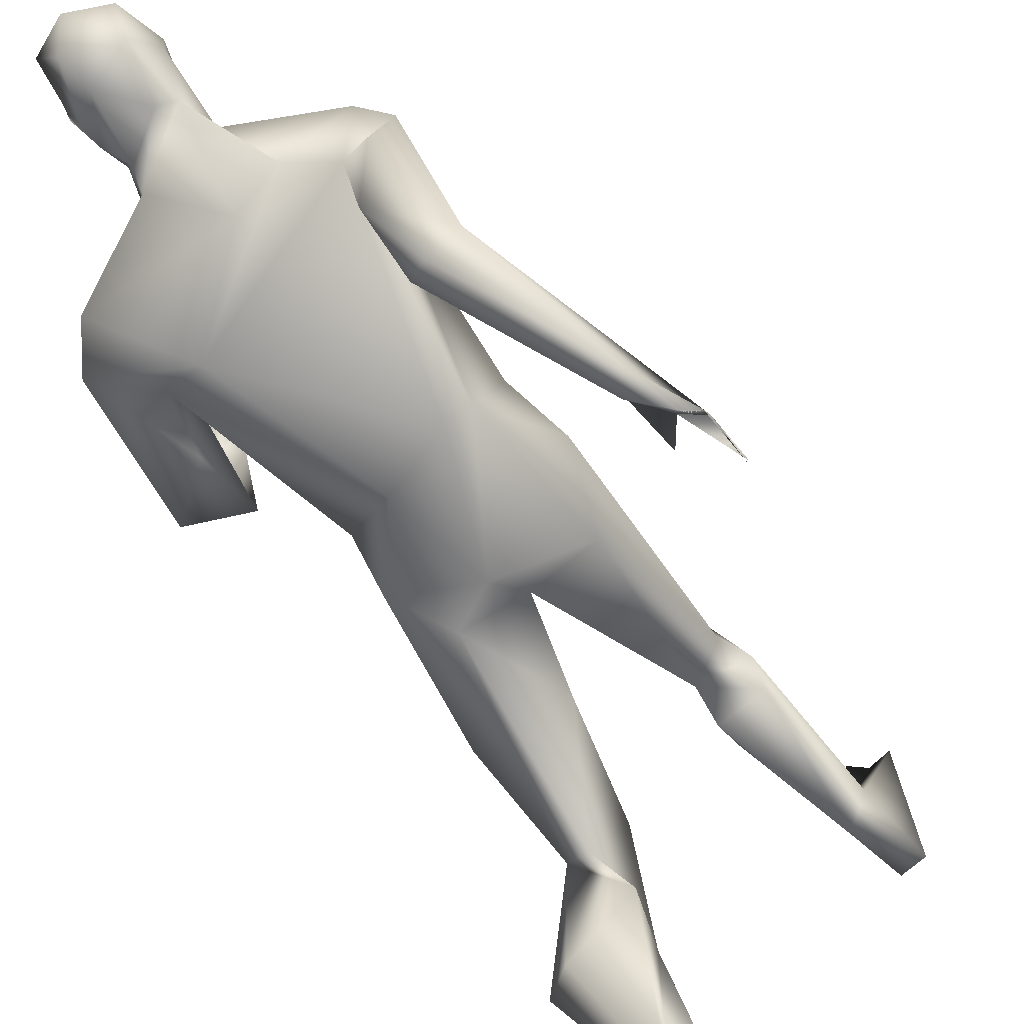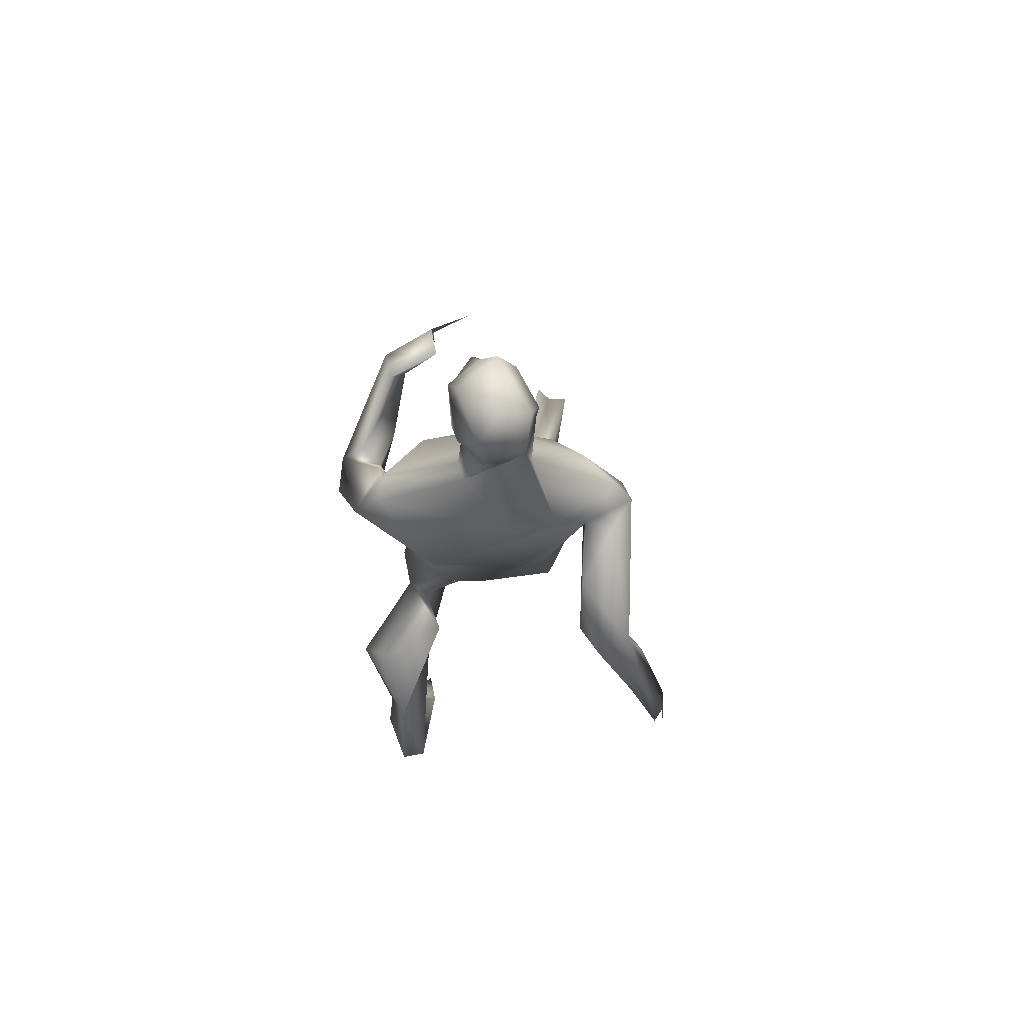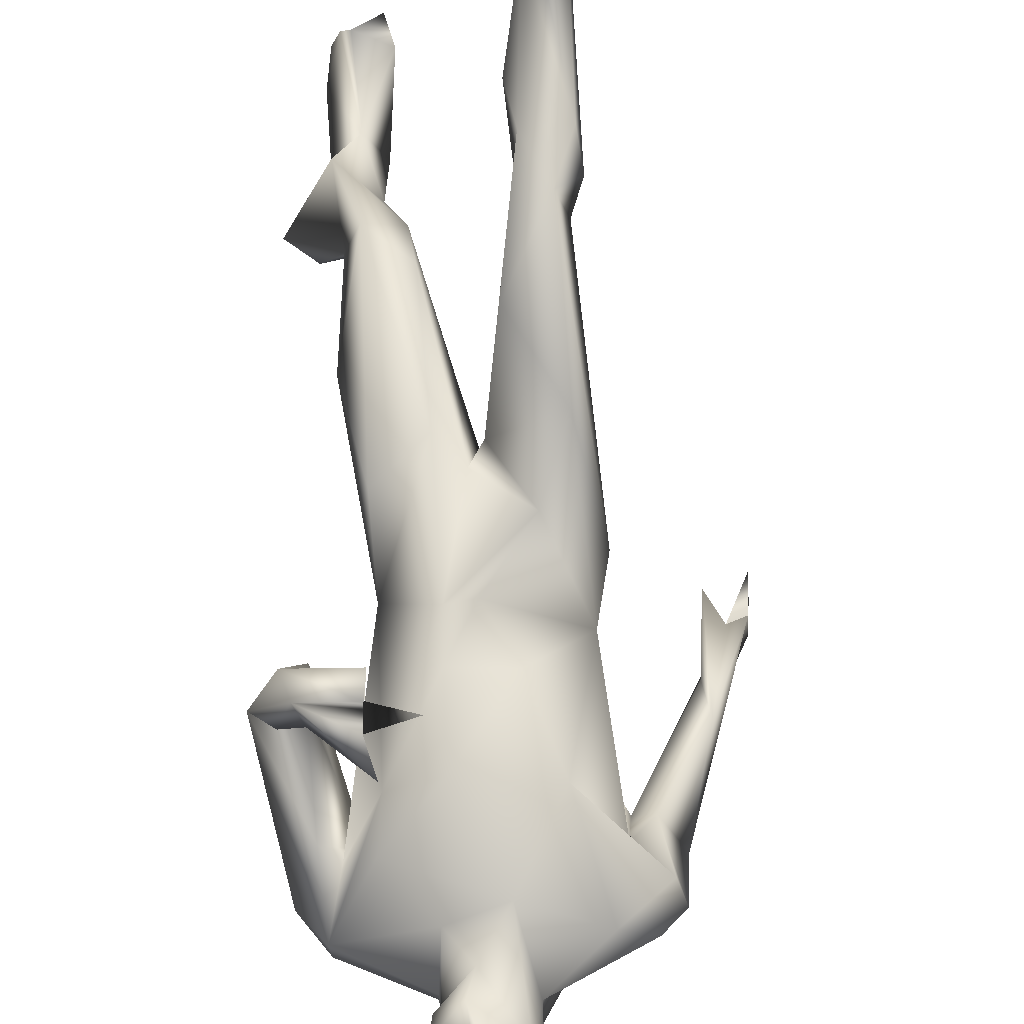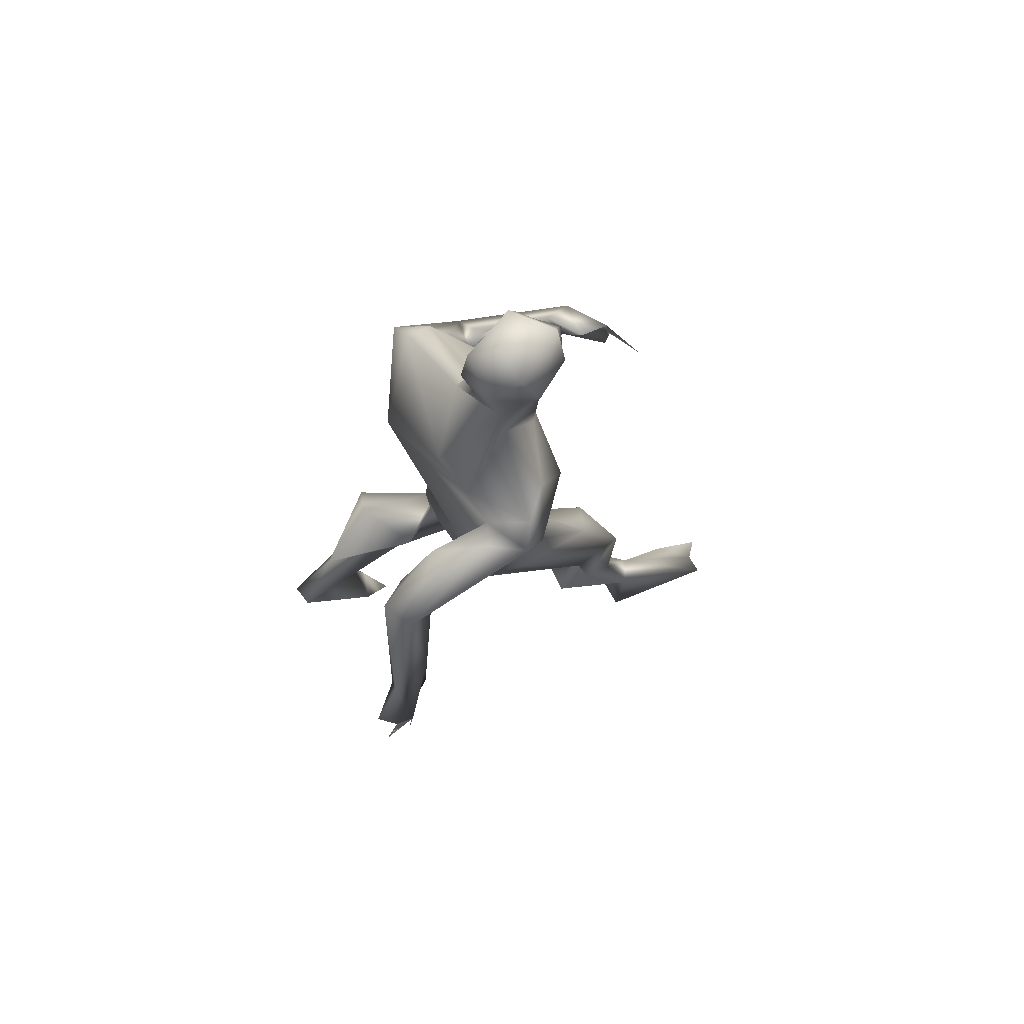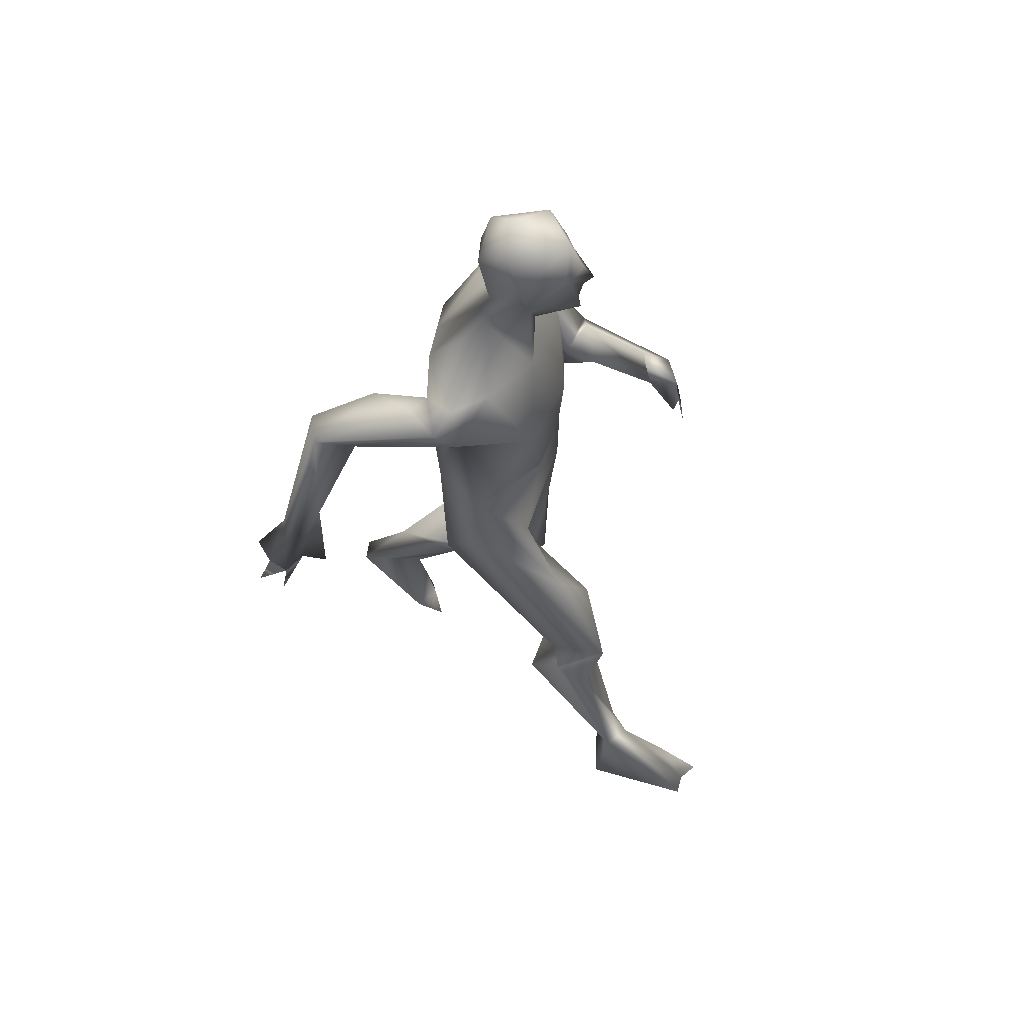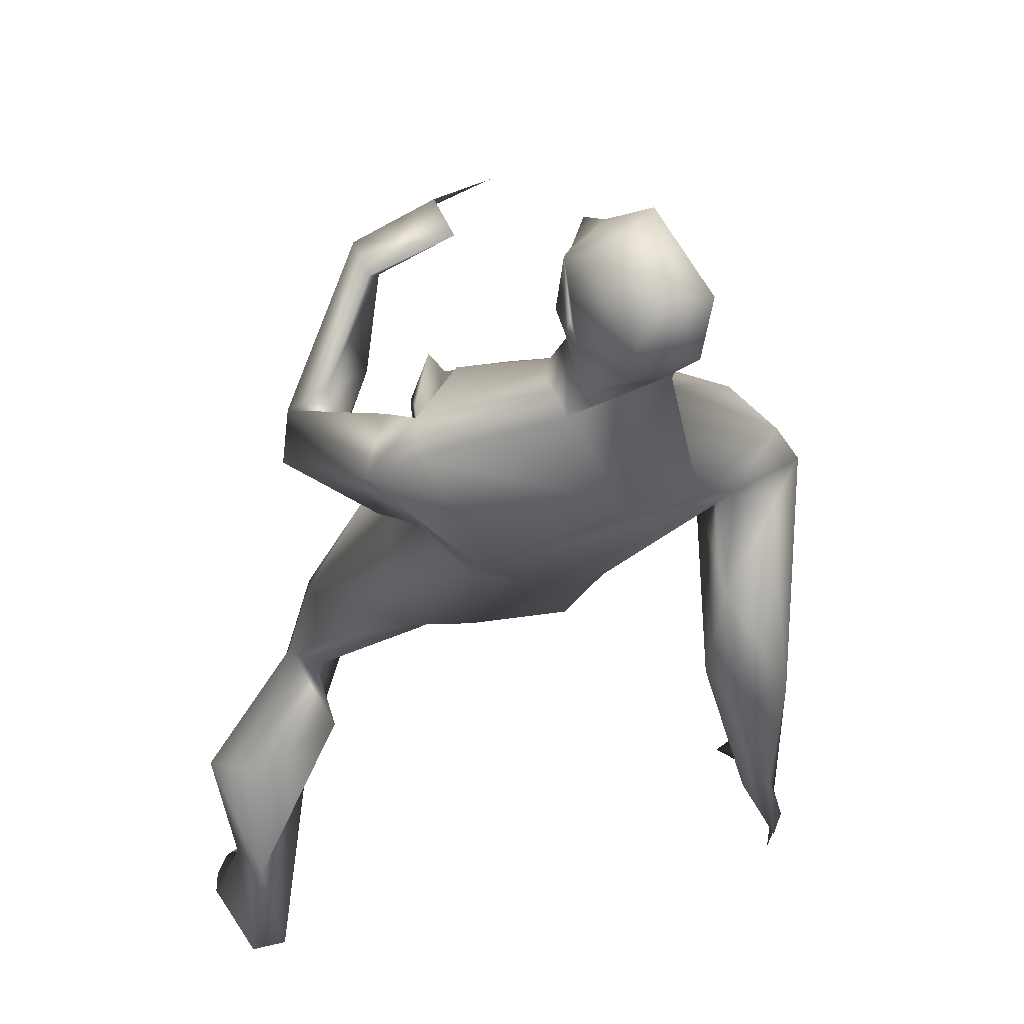
<metadata>
{"format":"obj","ext":"obj","renderer":"f3d","projection":"perspective","resolution":1024,"background":"white","views":[{"elev":-71.1,"azim":-141.2,"up":"+Z"},{"elev":78.4,"azim":-176.1,"up":"+Y"},{"elev":73.4,"azim":179.9,"up":"+Z"},{"elev":72.7,"azim":-113.4,"up":"+Y"},{"elev":55.3,"azim":-68.3,"up":"+Y"},{"elev":-16.3,"azim":167.3,"up":"+Z"}]}
</metadata>
<code>
v  3.308 131.1 37.66
v  -15.93 159.6 30.45
v  -11.31 103 52.27
v  -16.51 102.5 29.27
v  -27.75 189.9 -7.191
v  -18.74 165.8 -24.42
v  -31.79 292.1 -24.53
v  29.45 275.8 -43.52
v  -7.587 219.1 -31.05
v  37.3 281.2 6.994
v  51.5 301.9 -13.99
v  19.73 299.2 1.587
v  -1.08 93.75 32.29
v  38.46 205.5 -7.286
v  47.74 279 -13.48
v  35.94 263.3 9.894
v  12.66 322.1 24.79
v  10.13 310.6 6.32
v  21.8 324 8.695
v  7.089 360.8 21.76
v  -7.174 360.6 0.8668
v  -9.604 344.5 7.505
v  44.53 92.11 0.3959
v  41.12 174.8 4.107
v  23.21 158.9 7.979
v  16.6 132.5 -22.52
v  28.16 103.9 -1.813
v  12.89 168.1 2.743
v  -15.35 262.1 15.66
v  -28.5 300 0.6521
v  -45.27 284.5 -6.028
v  -4.837 330.4 -7.173
v  17.54 318.1 -16.37
v  -1.482 299.7 -32.5
v  50.78 303.8 -24.36
v  20.72 316.2 -9.322
v  19.49 211.6 14.48
v  -7.415 183.4 10.95
v  -23.83 213.6 -5.929
v  -32.58 273.6 -11.65
v  -16.48 218.5 -27.43
v  17.66 212.8 -28.5
v  51.52 134.4 -13.94
v  50.32 92.76 -21.86
v  27.09 170.9 -32.22
v  20.74 340.9 -6.413
v  11.51 359.8 -13.19
v  25.34 347.3 13.22
v  9.807 347.8 -16.91
v  15.82 324.9 -11.18
v  0.2464 333.7 -11.56
v  2.717 65.78 44.03
v  -1.609 84.6 18.05
v  -5.239 332.5 9.218
v  -8.728 342.8 4.36
v  -5.841 352.3 -11.65
v  22.74 344 16.97
v  19.06 328.5 20
v  21.26 362.4 7.614
v  5.632 367.8 -2.251
v  56.77 47.43 -56.24
v  50.96 49.06 -83.54
v  39.69 65.54 -48.28
v  34.17 82.49 -42.32
v  30.95 87.79 -12.75
v  41.89 93.27 -26.57
v  41.36 274.3 -20.99
v  54.49 275.3 -4.646
v  51.79 253.1 -24.4
v  61.78 290.3 -26.5
v  74.55 237.8 -7.545
v  -1.391 81.74 45.27
v  7.87 162.5 -15.01
v  8.071 158.7 -0.0957
v  -17.76 80.52 45.72
v  -20.39 90.76 32.51
v  -15.5 22.64 59.87
v  -5.018 17.13 50.04
v  -3.989 20.87 65.49
v  -3.671 3.723 91.57
v  -7.561 -6.871 56.21
v  -22.72 11.17 101.4
v  -2.399 229.9 14.74
v  0.0281 293.4 9.516
v  18.12 260.6 17.15
v  -7.943 318.3 -6.685
v  -31.65 283.5 -48.79
v  -30.67 261.5 -14.08
v  -42.44 257.2 -54.49
v  17.69 335.9 28.18
v  14.49 343.8 24.74
v  4.107 343.4 22.94
v  52.75 238.3 19.14
v  50.06 239.3 46.41
v  65.13 246.1 10.39
v  63.24 235.2 36.39
v  -52.51 266.3 -67.7
v  -40.68 266.8 -74.31
v  -63.5 215.9 -81.9
v  -32.26 262.5 -63.75
v  -34.96 256.8 -58.92
v  -41.5 293.5 -27.78
v  -58.1 208.4 -81.75
v  -72.72 190.3 -79.16
v  11.36 177.4 -32.46
v  40.28 28.57 -102.2
v  48.17 31.14 -73.31
v  58.02 42.11 -75.49
v  71.37 75.05 -54.75
v  60.49 11.41 -83.69
v  37.6 2.715 -70.19
v  19.42 325.5 1.102
v  21.78 332.7 -0.1161
v  57.31 225.5 3.138
v  73.96 239.9 6.177
v  57.64 237.8 5.394
v  59.96 82.28 -57.95
v  19.35 229.4 14.05
v  -49.01 291.6 -14.17
v  -19.12 303.1 -28.39
v  -40.9 300.2 -9.688
v  -65.38 194.4 -74.2
v  -69.13 200.4 -93.46
v  -57.24 212.2 -73.1
v  -60.19 226.2 -65.5
v  58.67 -0.7253 -76.07
v  51.87 -1.988 -66.83
v  38.75 250.4 63.58
v  38.26 240.9 61.16
v  39 258.8 61.37
v  35.44 268.5 47.76
v  44.32 275.1 -33.26
v  58.52 248.1 51.63
v  -2.45 32.73 57.48
v  -17.8 -5.983 55.22
v  -14.03 10.82 100.4
v  -19.77 84.71 18.68
v  11.61 328.6 23.98
v  15.2 332.6 24.62
v  23.05 344.3 -1.691
v  9.522 208.4 9.278
v  -0.0225 347.1 21.98
v  -73.19 194.7 -86.61
v  50.28 28.13 -104.7
v  -57.83 184.9 -67.12
v  55.02 252.2 40.81
v  23.1 255.6 69.76
v  55.46 -2.693 -69.32
v  38.64 189.9 -23.81
v  -3.24 13.39 85.7
v  -7.649 14.35 104.9
v  -74.14 178.2 -92.76
v  41.01 -3.873 -58.35
v  -73.33 175.1 -82.04
v  -70.58 196.7 -90.28
o bodyWalk
g bodyWalk
f 1 2 3
f 4 5 6
f 7 8 9
f 10 11 12
f 13 4 6
f 14 15 16
f 17 18 19
f 20 21 22
f 23 24 25
f 26 27 28
f 29 30 31
f 32 33 34
f 35 34 33
f 11 36 12
f 28 37 38
f 25 14 37
f 39 29 40
f 40 41 39
f 8 42 9
f 43 44 45
f 46 47 48
f 49 50 51
f 4 3 5
f 52 53 13
f 18 17 54
f 55 21 56
f 19 57 58
f 20 59 60
f 61 44 23
f 62 63 64
f 65 26 66
f 43 23 44
f 15 14 67
f 35 8 34
f 15 67 68
f 69 70 71
f 72 73 74
f 2 1 74
f 75 76 77
f 78 53 52
f 79 80 81
f 77 82 79
f 83 29 39
f 84 85 10
f 54 86 84
f 30 29 84
f 87 7 88
f 31 89 40
f 31 40 29
f 40 7 41
f 90 91 92
f 92 54 17
f 93 94 95
f 96 94 93
f 97 98 99
f 100 88 101
f 97 102 87
f 100 101 103
f 99 104 97
f 98 103 99
f 9 42 105
f 6 73 13
f 106 107 63
f 108 109 61
f 108 107 110
f 107 106 111
f 112 12 36
f 49 113 50
f 96 114 115
f 114 69 71
f 115 116 95
f 70 68 115
f 64 117 62
f 109 44 61
f 14 16 37
f 85 118 16
f 97 119 102
f 120 121 86
f 122 104 123
f 124 89 125
f 111 106 126
f 111 127 107
f 128 129 96
f 94 130 131
f 60 47 56
f 47 60 59
f 14 42 132
f 24 23 43
f 95 133 115
f 131 130 133
f 79 75 77
f 72 75 134
f 89 119 97
f 125 89 97
f 23 65 61
f 25 27 23
f 8 70 132
f 8 132 42
f 82 135 80
f 82 136 79
f 78 79 81
f 137 78 77
f 138 139 92
f 139 58 57
f 86 55 32
f 120 86 32
f 140 48 113
f 46 113 49
f 6 41 105
f 41 6 5
f 68 70 11
f 35 33 11
f 116 67 114
f 93 114 96
f 39 38 141
f 2 5 3
f 120 7 121
f 120 8 7
f 45 66 26
f 6 105 73
f 20 22 142
f 20 92 91
f 76 137 77
f 137 76 13
f 10 12 84
f 18 54 84
f 104 143 123
f 99 143 104
f 144 126 106
f 109 108 62
f 124 125 145
f 123 103 122
f 57 19 48
f 48 20 91
f 61 63 107
f 61 107 108
f 64 44 117
f 45 44 66
f 131 133 146
f 94 131 146
f 118 37 16
f 39 141 83
f 103 98 100
f 100 87 88
f 135 77 78
f 77 135 82
f 129 128 130
f 133 147 128
f 73 72 13
f 52 13 72
f 107 148 110
f 126 148 111
f 149 105 42
f 42 14 149
f 136 82 80
f 80 150 151
f 138 92 17
f 17 19 58
f 69 114 67
f 67 14 132
f 54 142 22
f 86 54 55
f 116 114 93
f 93 95 116
f 123 143 99
f 99 103 123
f 96 115 133
f 133 128 96
f 60 21 20
f 56 21 60
f 18 112 19
f 19 113 48
f 33 32 51
f 56 32 55
f 38 74 28
f 73 28 74
f 30 121 31
f 89 31 119
f 50 33 51
f 112 33 50
f 11 70 35
f 8 35 70
f 118 141 37
f 141 38 37
f 86 30 84
f 30 86 121
f 63 65 66
f 61 65 63
f 84 12 18
f 12 112 18
f 144 106 62
f 63 62 106
f 134 75 79
f 79 78 134
f 91 57 48
f 57 91 90
f 104 125 97
f 122 125 104
f 94 129 130
f 96 129 94
f 29 83 85
f 29 85 84
f 2 74 38
f 39 2 38
f 102 119 7
f 7 87 102
f 2 39 5
f 41 5 39
f 90 92 139
f 139 57 90
f 49 56 47
f 49 47 46
f 40 101 88
f 88 7 40
f 124 145 122
f 125 122 145
f 94 146 95
f 133 95 146
f 25 24 14
f 43 14 24
f 104 152 143
f 143 152 104
f 34 120 32
f 8 120 34
f 4 13 76
f 3 4 76
f 54 22 55
f 22 21 55
f 87 98 97
f 100 98 87
f 115 68 116
f 116 68 67
f 3 72 1
f 1 72 74
f 150 136 151
f 151 136 80
f 128 147 130
f 147 133 130
f 83 141 118
f 118 85 83
f 135 81 80
f 78 81 135
f 45 26 73
f 26 28 73
f 73 105 45
f 105 149 45
f 9 41 7
f 41 9 105
f 78 137 53
f 13 53 137
f 132 69 67
f 132 70 69
f 153 111 127
f 111 153 127
f 36 33 112
f 36 11 33
f 48 47 59
f 20 48 59
f 14 43 149
f 45 149 43
f 89 124 101
f 40 89 101
f 122 154 104
f 154 122 104
f 68 11 15
f 15 11 16
f 63 66 64
f 44 64 66
f 37 28 25
f 27 25 28
f 140 46 48
f 113 46 140
f 148 126 110
f 110 126 144
f 92 20 142
f 142 54 92
f 62 117 109
f 44 109 117
f 58 139 138
f 138 17 58
f 76 75 3
f 3 75 72
f 7 119 121
f 121 119 31
f 79 150 80
f 79 136 150
f 124 103 101
f 103 124 122
f 112 50 113
f 112 113 19
f 110 144 108
f 62 108 144
f 26 65 27
f 23 27 65
f 115 114 71
f 70 115 71
f 107 127 148
f 111 148 127
f 143 155 123
f 123 155 143
f 16 10 85
f 10 16 11
f 56 51 32
f 51 56 49
f 52 134 78
f 52 72 134

</code>
